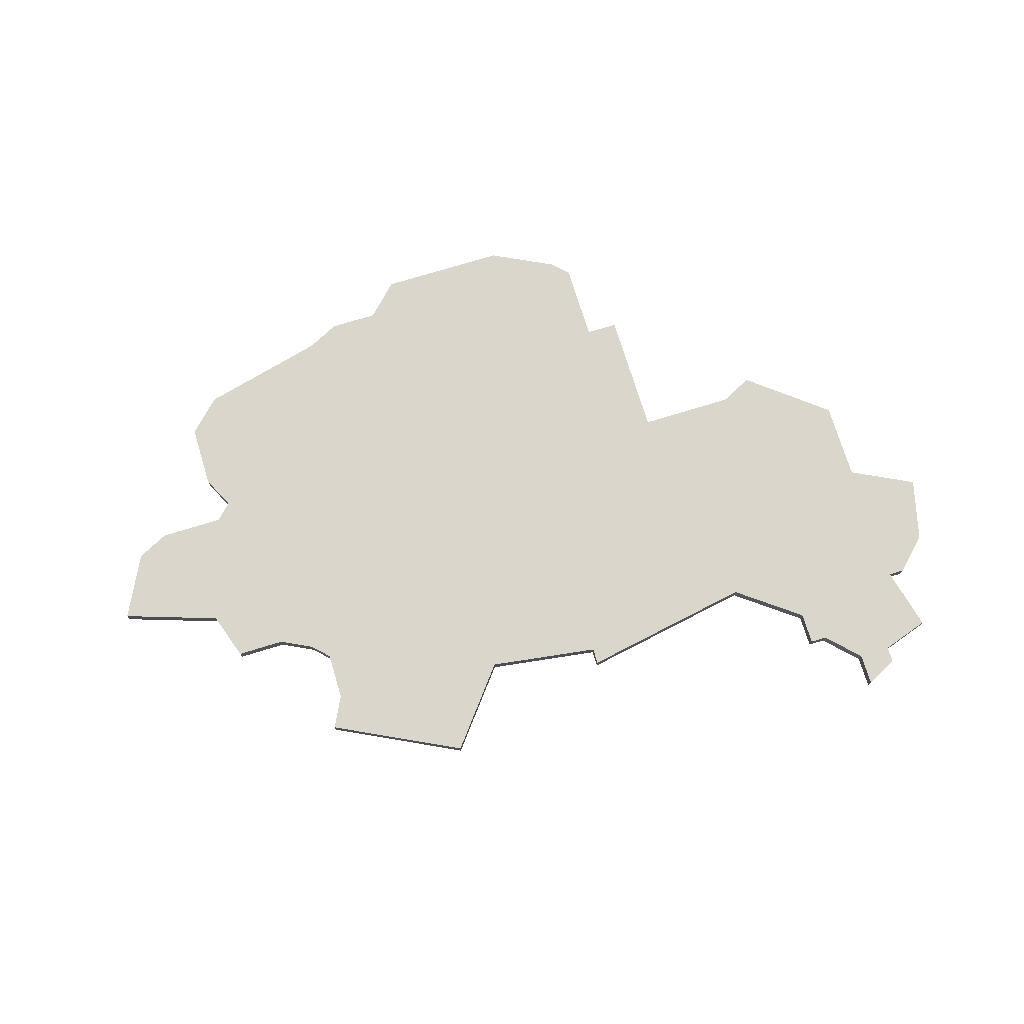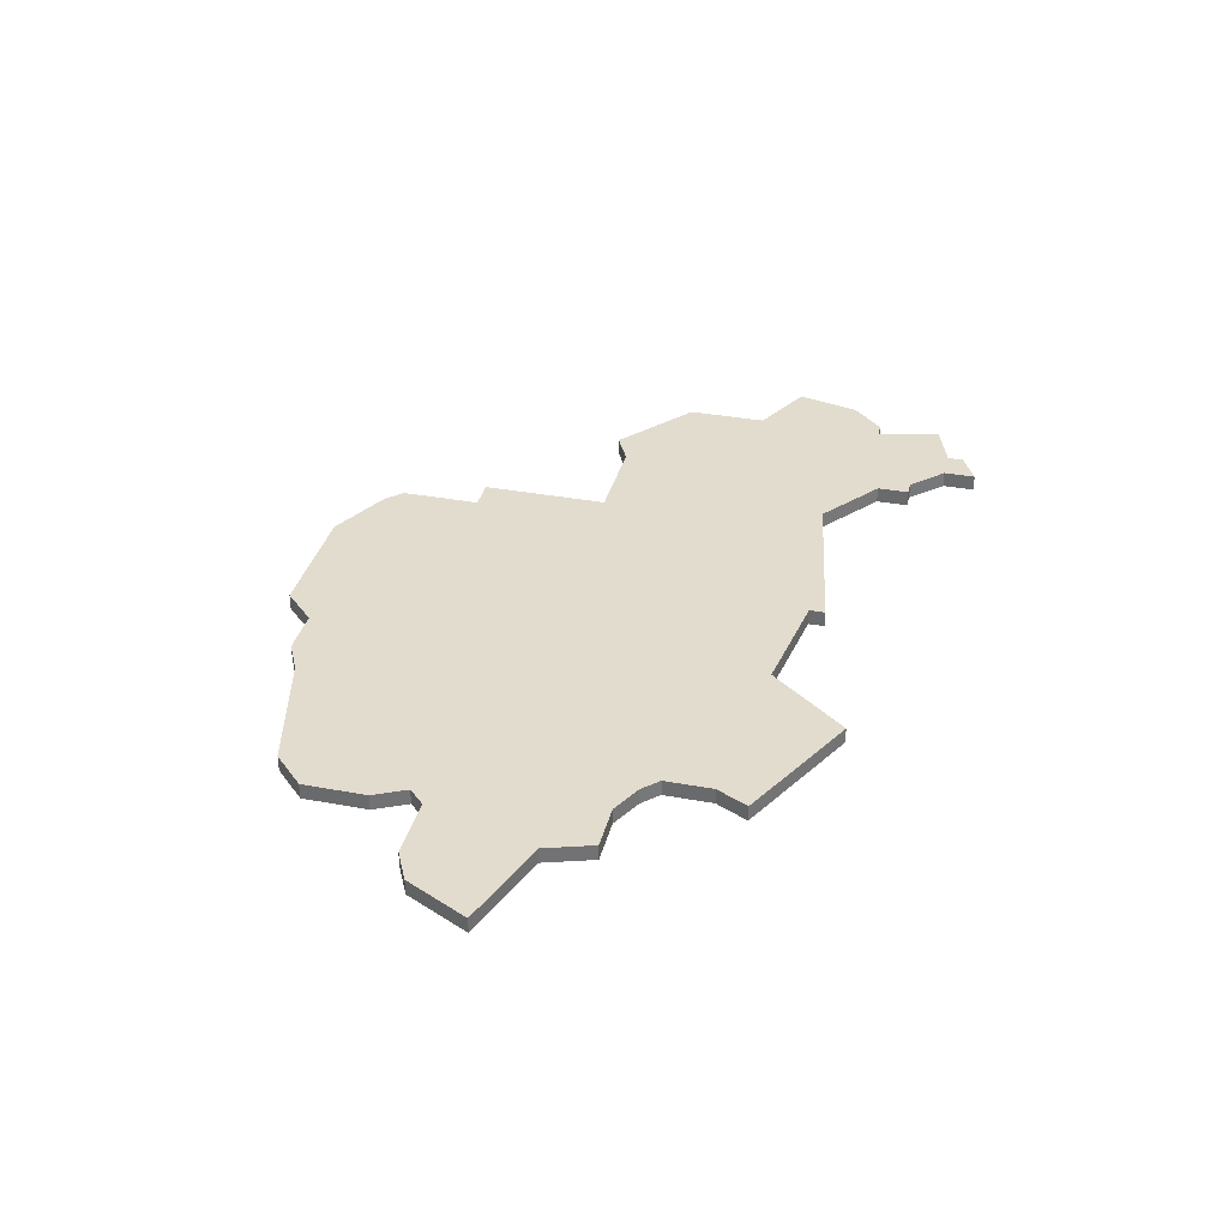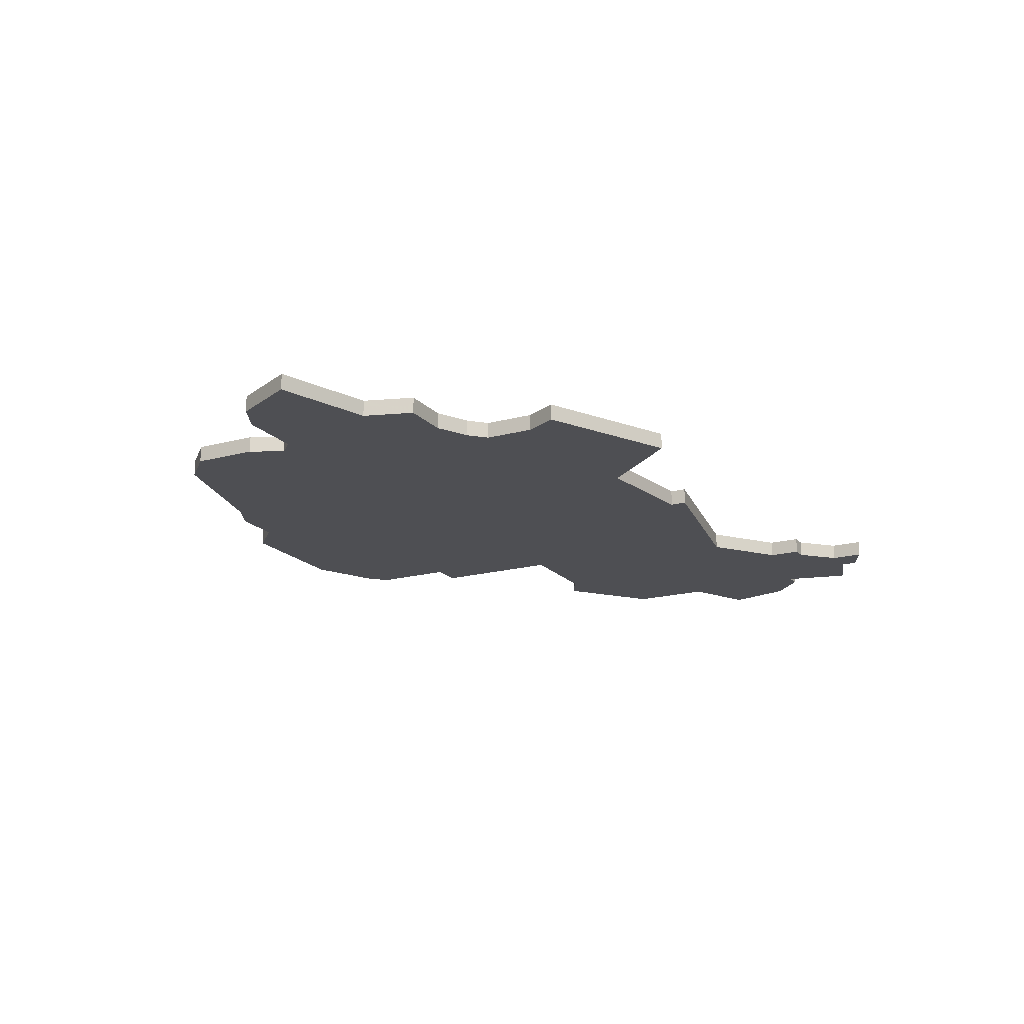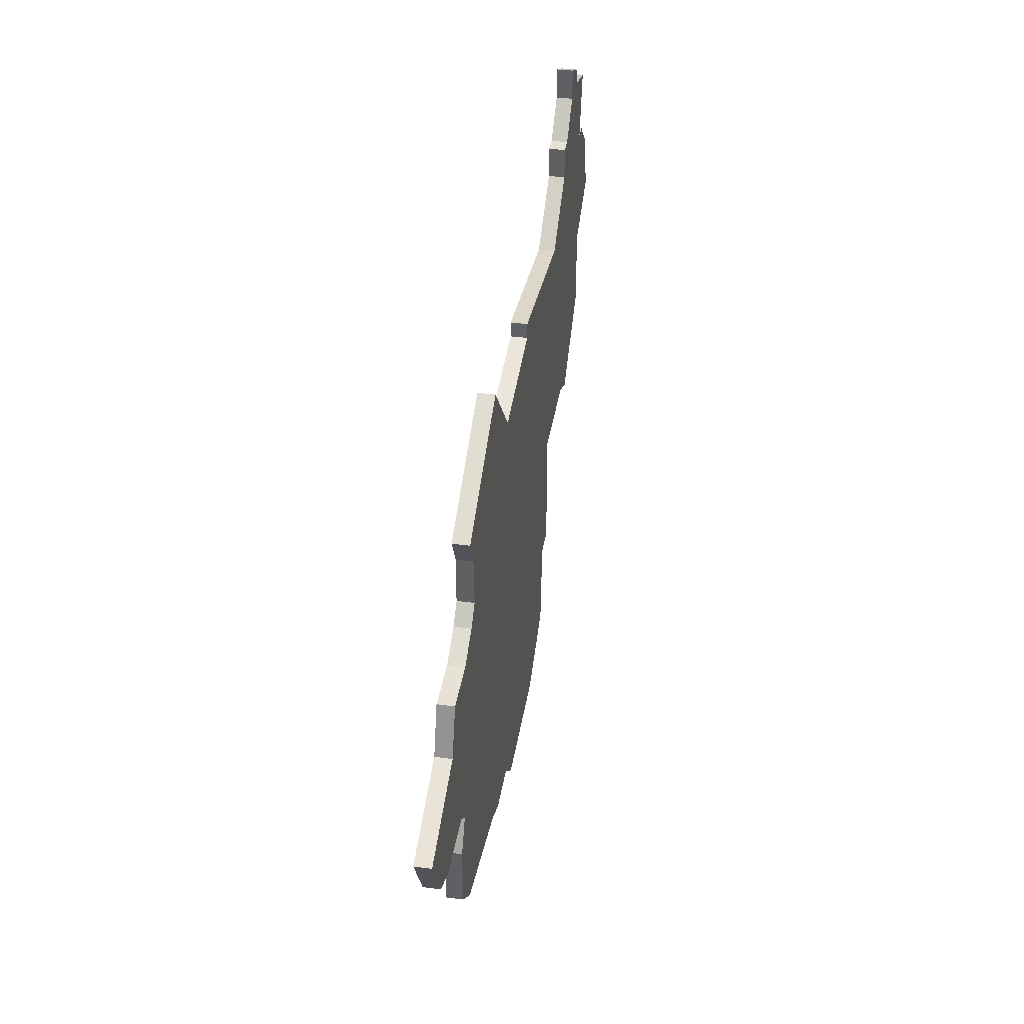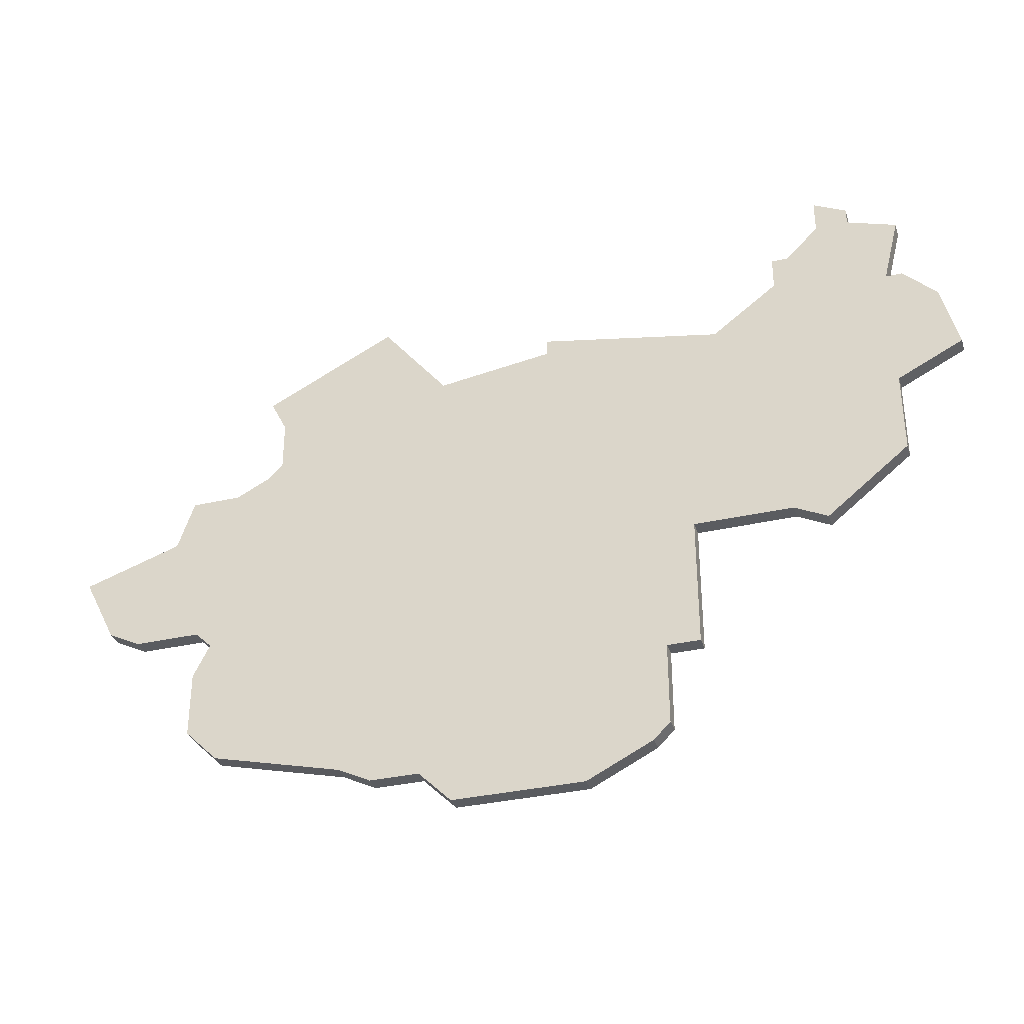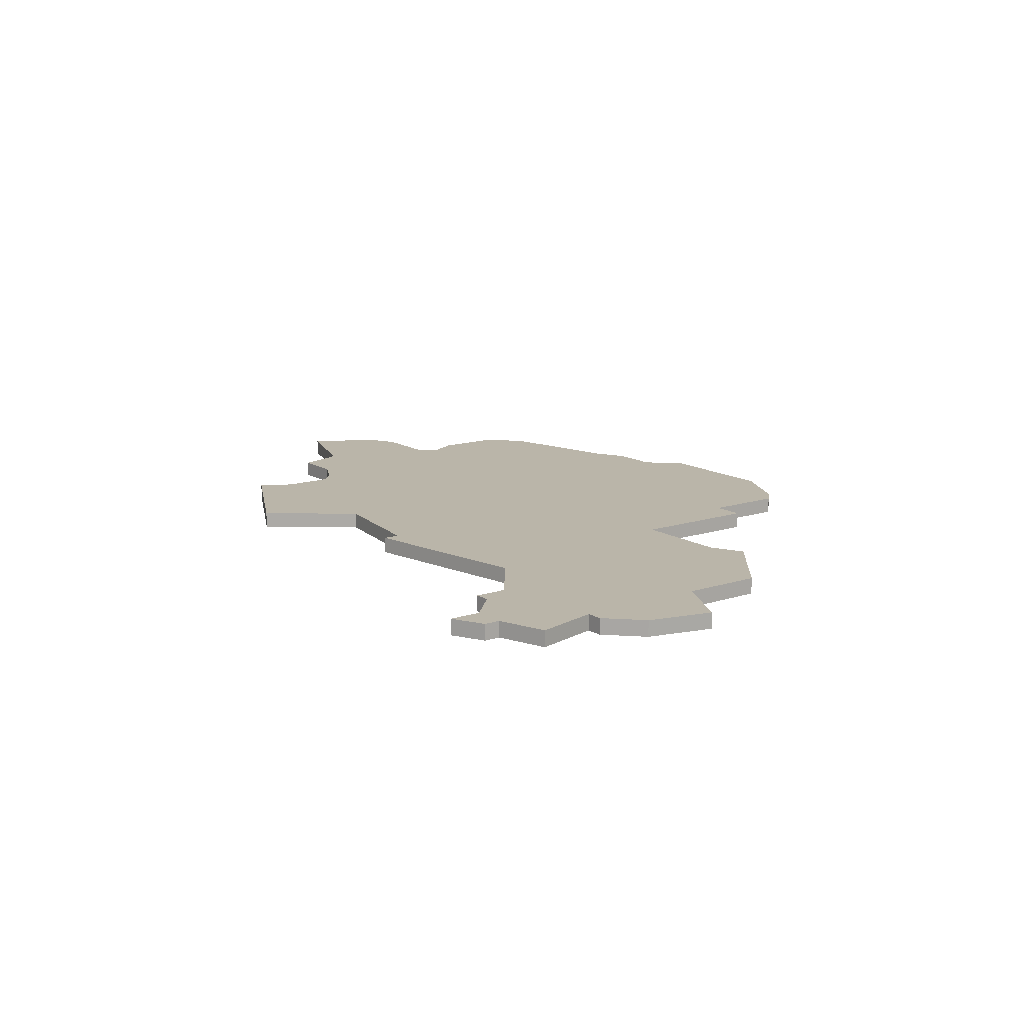
<metadata>
{"format":"obj","ext":"obj","renderer":"f3d","projection":"perspective","resolution":1024,"background":"white","views":[{"elev":74.1,"azim":163.0,"up":"+Z"},{"elev":34.7,"azim":103.9,"up":"+Z"},{"elev":-18.2,"azim":117.9,"up":"+Z"},{"elev":40.2,"azim":99.4,"up":"+Y"},{"elev":-34.2,"azim":-162.9,"up":"+Y"},{"elev":13.7,"azim":-126.4,"up":"+Z"}]}
</metadata>
<code>
v 3484 -1057 0
v 3484 -1058 0
v 3481 -1059 0
v 3482 -1063 0
v 3481 -1063 0
v 3479 -1065 0
v 3478 -1069 0
v 3482 -1071 0
v 3482 -1076 0
v 3487 -1080 0
v 3489 -1079 0
v 3495 -1079 0
v 3495 -1087 0
v 3497 -1087 0
v 3497 -1092 0
v 3498 -1093 0
v 3502 -1095 0
v 3510 -1095 0
v 3512 -1093 0
v 3515 -1093 0
v 3517 -1092 0
v 3525 -1090 0
v 3527 -1088 0
v 3527 -1084 0
v 3526 -1082 0
v 3527 -1081 0
v 3531 -1081 0
v 3533 -1080 0
v 3535 -1076 0
v 3529 -1074 0
v 3528 -1071 0
v 3525 -1071 0
v 3523 -1070 0
v 3522 -1069 0
v 3522 -1066 0
v 3523 -1064 0
v 3515 -1060 0
v 3511 -1065 0
v 3504 -1064 0
v 3504 -1063 0
v 3493 -1065 0
v 3489 -1062 0
v 3489 -1060 0
v 3488 -1060 0
v 3486 -1058 0
v 3486 -1056 0
v 3484 -1057 1
v 3484 -1058 1
v 3481 -1059 1
v 3482 -1063 1
v 3481 -1063 1
v 3479 -1065 1
v 3478 -1069 1
v 3482 -1071 1
v 3482 -1076 1
v 3487 -1080 1
v 3489 -1079 1
v 3495 -1079 1
v 3495 -1087 1
v 3497 -1087 1
v 3497 -1092 1
v 3498 -1093 1
v 3502 -1095 1
v 3510 -1095 1
v 3512 -1093 1
v 3515 -1093 1
v 3517 -1092 1
v 3525 -1090 1
v 3527 -1088 1
v 3527 -1084 1
v 3526 -1082 1
v 3527 -1081 1
v 3531 -1081 1
v 3533 -1080 1
v 3535 -1076 1
v 3529 -1074 1
v 3528 -1071 1
v 3525 -1071 1
v 3523 -1070 1
v 3522 -1069 1
v 3522 -1066 1
v 3523 -1064 1
v 3515 -1060 1
v 3511 -1065 1
v 3504 -1064 1
v 3504 -1063 1
v 3493 -1065 1
v 3489 -1062 1
v 3489 -1060 1
v 3488 -1060 1
v 3486 -1058 1
v 3486 -1056 1
f 2 1 46
f 4 3 2
f 6 5 4
f 8 7 6
f 10 9 8
f 14 13 12
f 16 15 14
f 18 17 16
f 21 20 19
f 23 22 21
f 25 24 23
f 28 27 26
f 30 29 28
f 32 31 30
f 37 36 35
f 41 40 39
f 44 43 42
f 2 46 45
f 8 6 4
f 11 10 8
f 18 16 14
f 23 21 19
f 30 28 26
f 33 32 30
f 37 35 34
f 41 39 38
f 45 44 42
f 4 2 45
f 11 8 4
f 18 14 12
f 25 23 19
f 30 26 25
f 38 37 34
f 4 45 42
f 12 11 4
f 19 18 12
f 30 25 19
f 38 34 33
f 4 42 41
f 19 12 4
f 33 30 19
f 41 38 33
f 19 4 41
f 41 33 19
f 92 47 48
f 48 49 50
f 50 51 52
f 52 53 54
f 54 55 56
f 58 59 60
f 60 61 62
f 62 63 64
f 65 66 67
f 67 68 69
f 69 70 71
f 72 73 74
f 74 75 76
f 76 77 78
f 81 82 83
f 85 86 87
f 88 89 90
f 91 92 48
f 50 52 54
f 54 56 57
f 60 62 64
f 65 67 69
f 72 74 76
f 76 78 79
f 80 81 83
f 84 85 87
f 88 90 91
f 91 48 50
f 50 54 57
f 58 60 64
f 65 69 71
f 71 72 76
f 80 83 84
f 88 91 50
f 50 57 58
f 58 64 65
f 65 71 76
f 79 80 84
f 87 88 50
f 50 58 65
f 65 76 79
f 79 84 87
f 87 50 65
f 65 79 87
f 48 47 2
f 2 47 1
f 49 48 3
f 3 48 2
f 50 49 4
f 4 49 3
f 51 50 5
f 5 50 4
f 52 51 6
f 6 51 5
f 53 52 7
f 7 52 6
f 54 53 8
f 8 53 7
f 55 54 9
f 9 54 8
f 56 55 10
f 10 55 9
f 57 56 11
f 11 56 10
f 58 57 12
f 12 57 11
f 59 58 13
f 13 58 12
f 60 59 14
f 14 59 13
f 61 60 15
f 15 60 14
f 62 61 16
f 16 61 15
f 63 62 17
f 17 62 16
f 64 63 18
f 18 63 17
f 65 64 19
f 19 64 18
f 66 65 20
f 20 65 19
f 67 66 21
f 21 66 20
f 68 67 22
f 22 67 21
f 69 68 23
f 23 68 22
f 70 69 24
f 24 69 23
f 71 70 25
f 25 70 24
f 72 71 26
f 26 71 25
f 73 72 27
f 27 72 26
f 74 73 28
f 28 73 27
f 75 74 29
f 29 74 28
f 76 75 30
f 30 75 29
f 77 76 31
f 31 76 30
f 78 77 32
f 32 77 31
f 79 78 33
f 33 78 32
f 80 79 34
f 34 79 33
f 81 80 35
f 35 80 34
f 82 81 36
f 36 81 35
f 83 82 37
f 37 82 36
f 84 83 38
f 38 83 37
f 85 84 39
f 39 84 38
f 86 85 40
f 40 85 39
f 87 86 41
f 41 86 40
f 88 87 42
f 42 87 41
f 89 88 43
f 43 88 42
f 90 89 44
f 44 89 43
f 91 90 45
f 45 90 44
f 47 92 1
f 1 92 46
f 92 91 46
f 46 91 45

</code>
